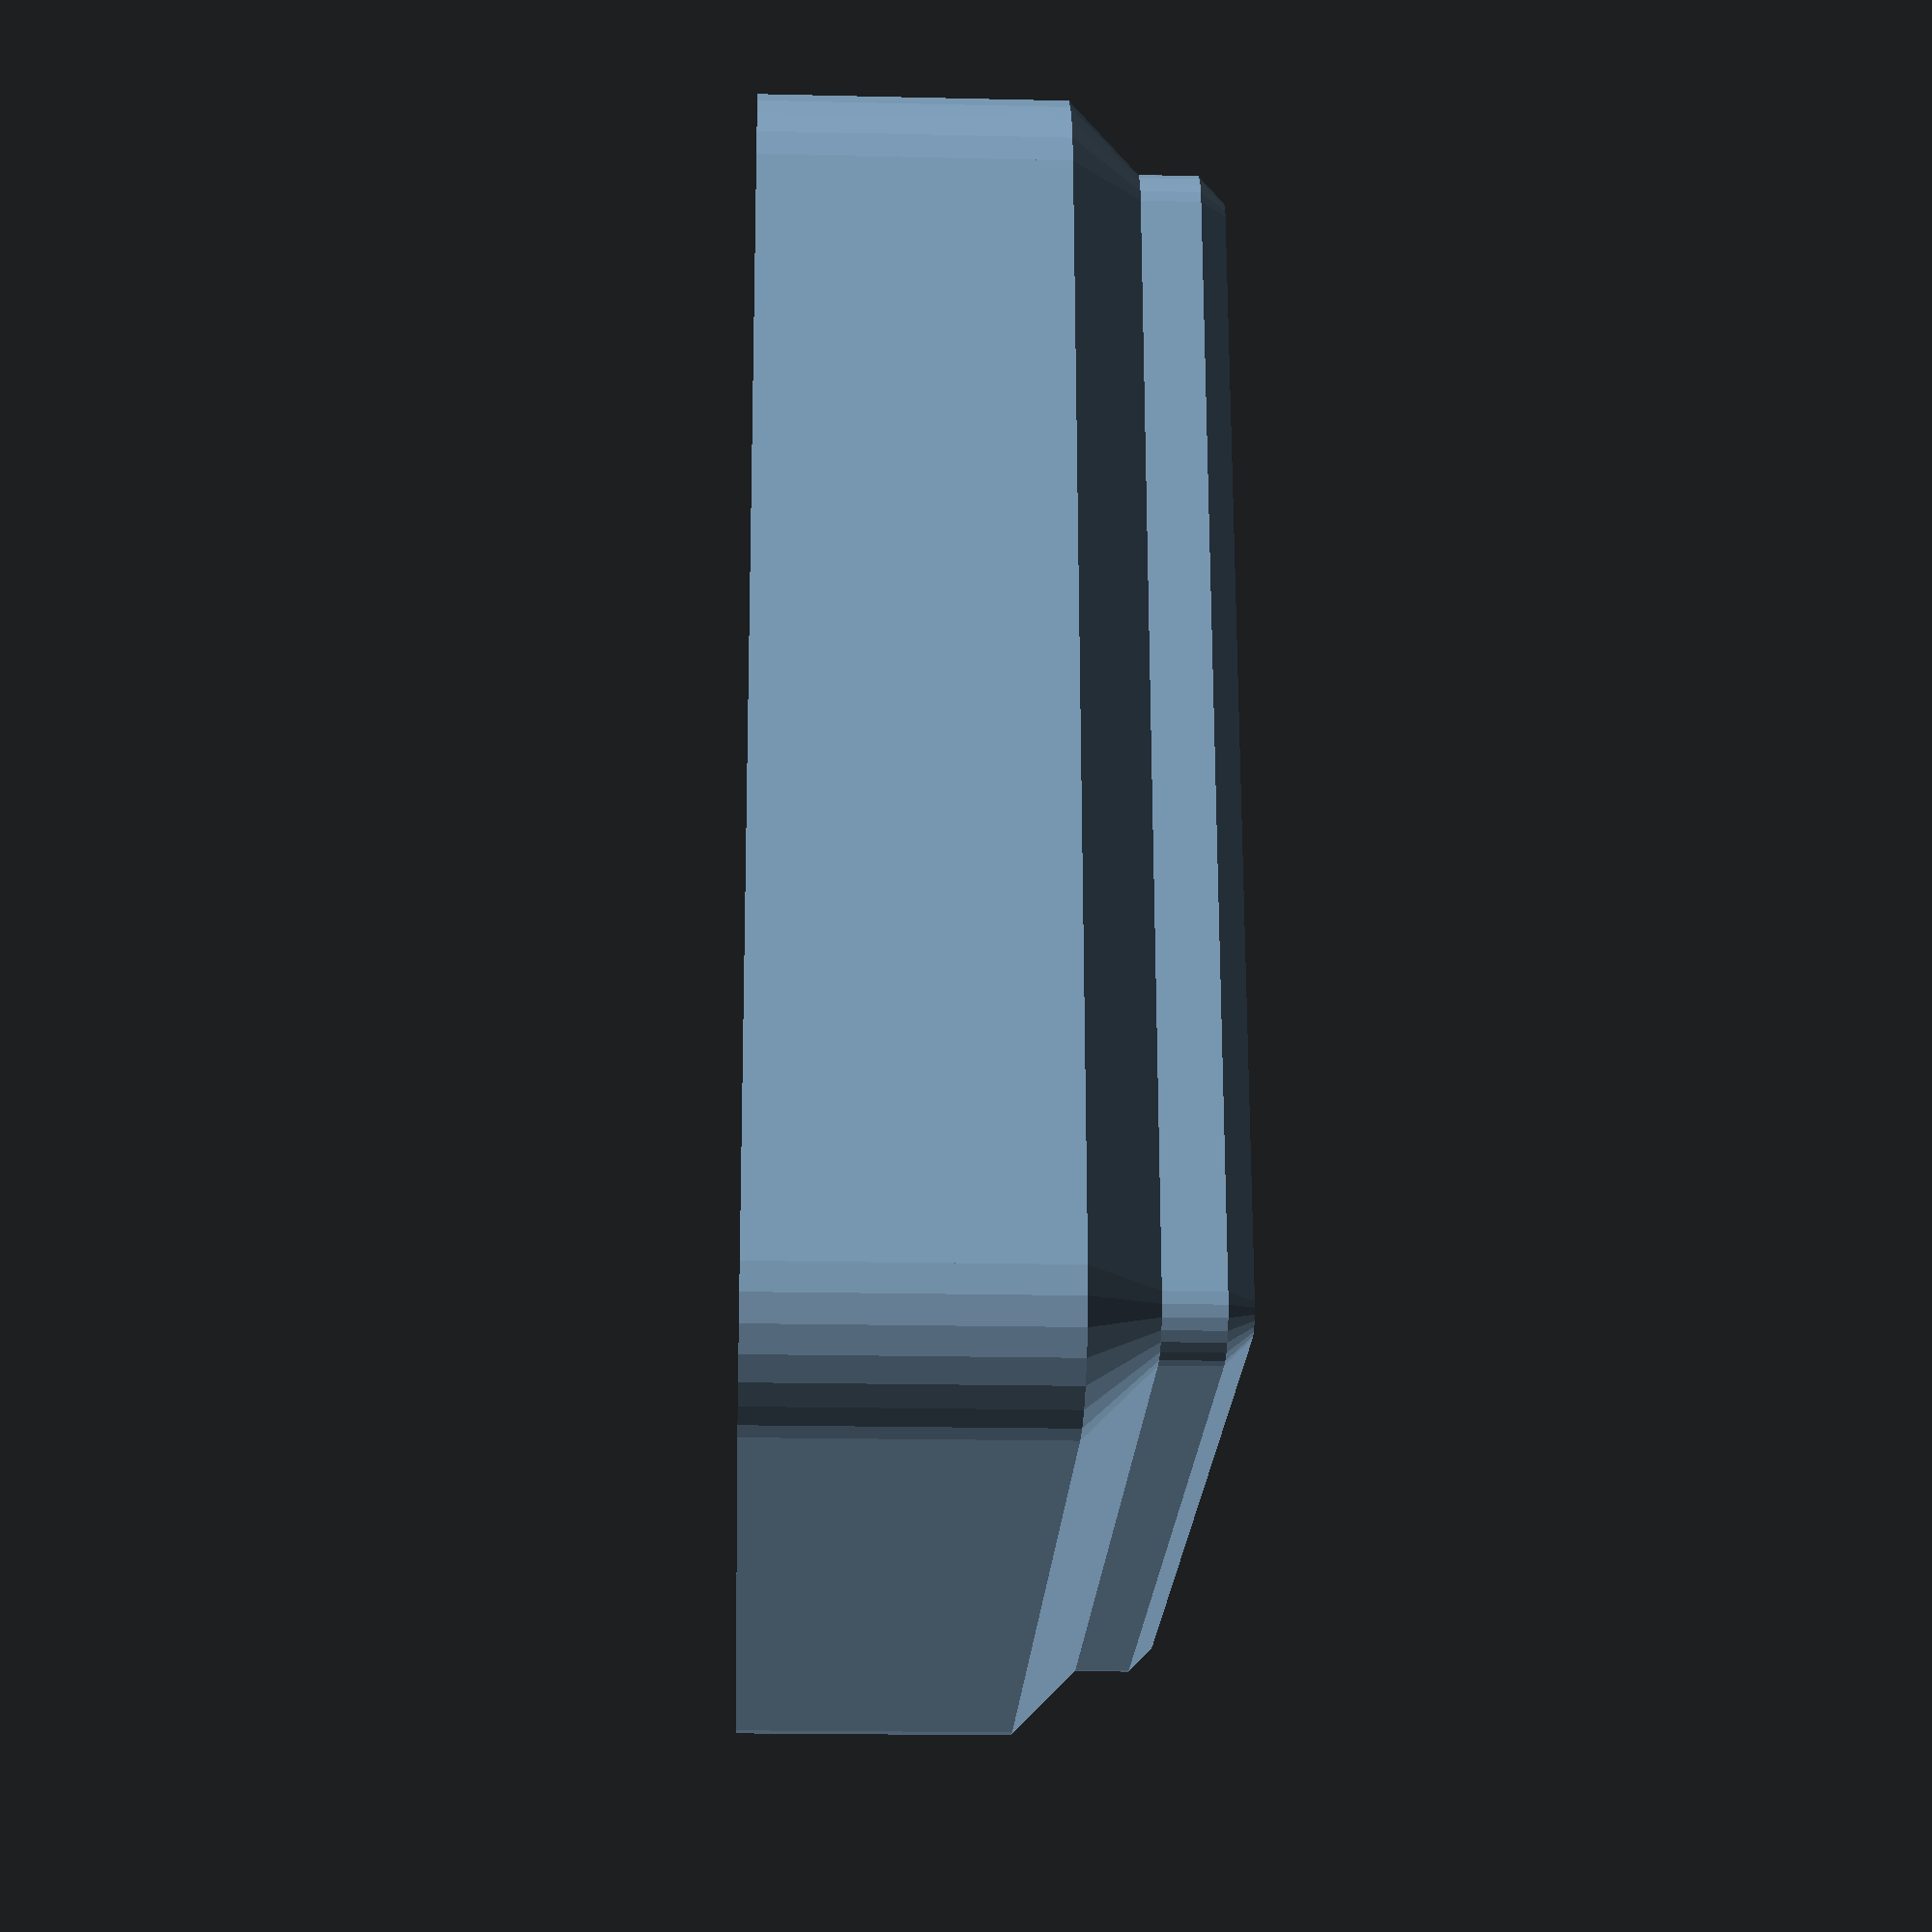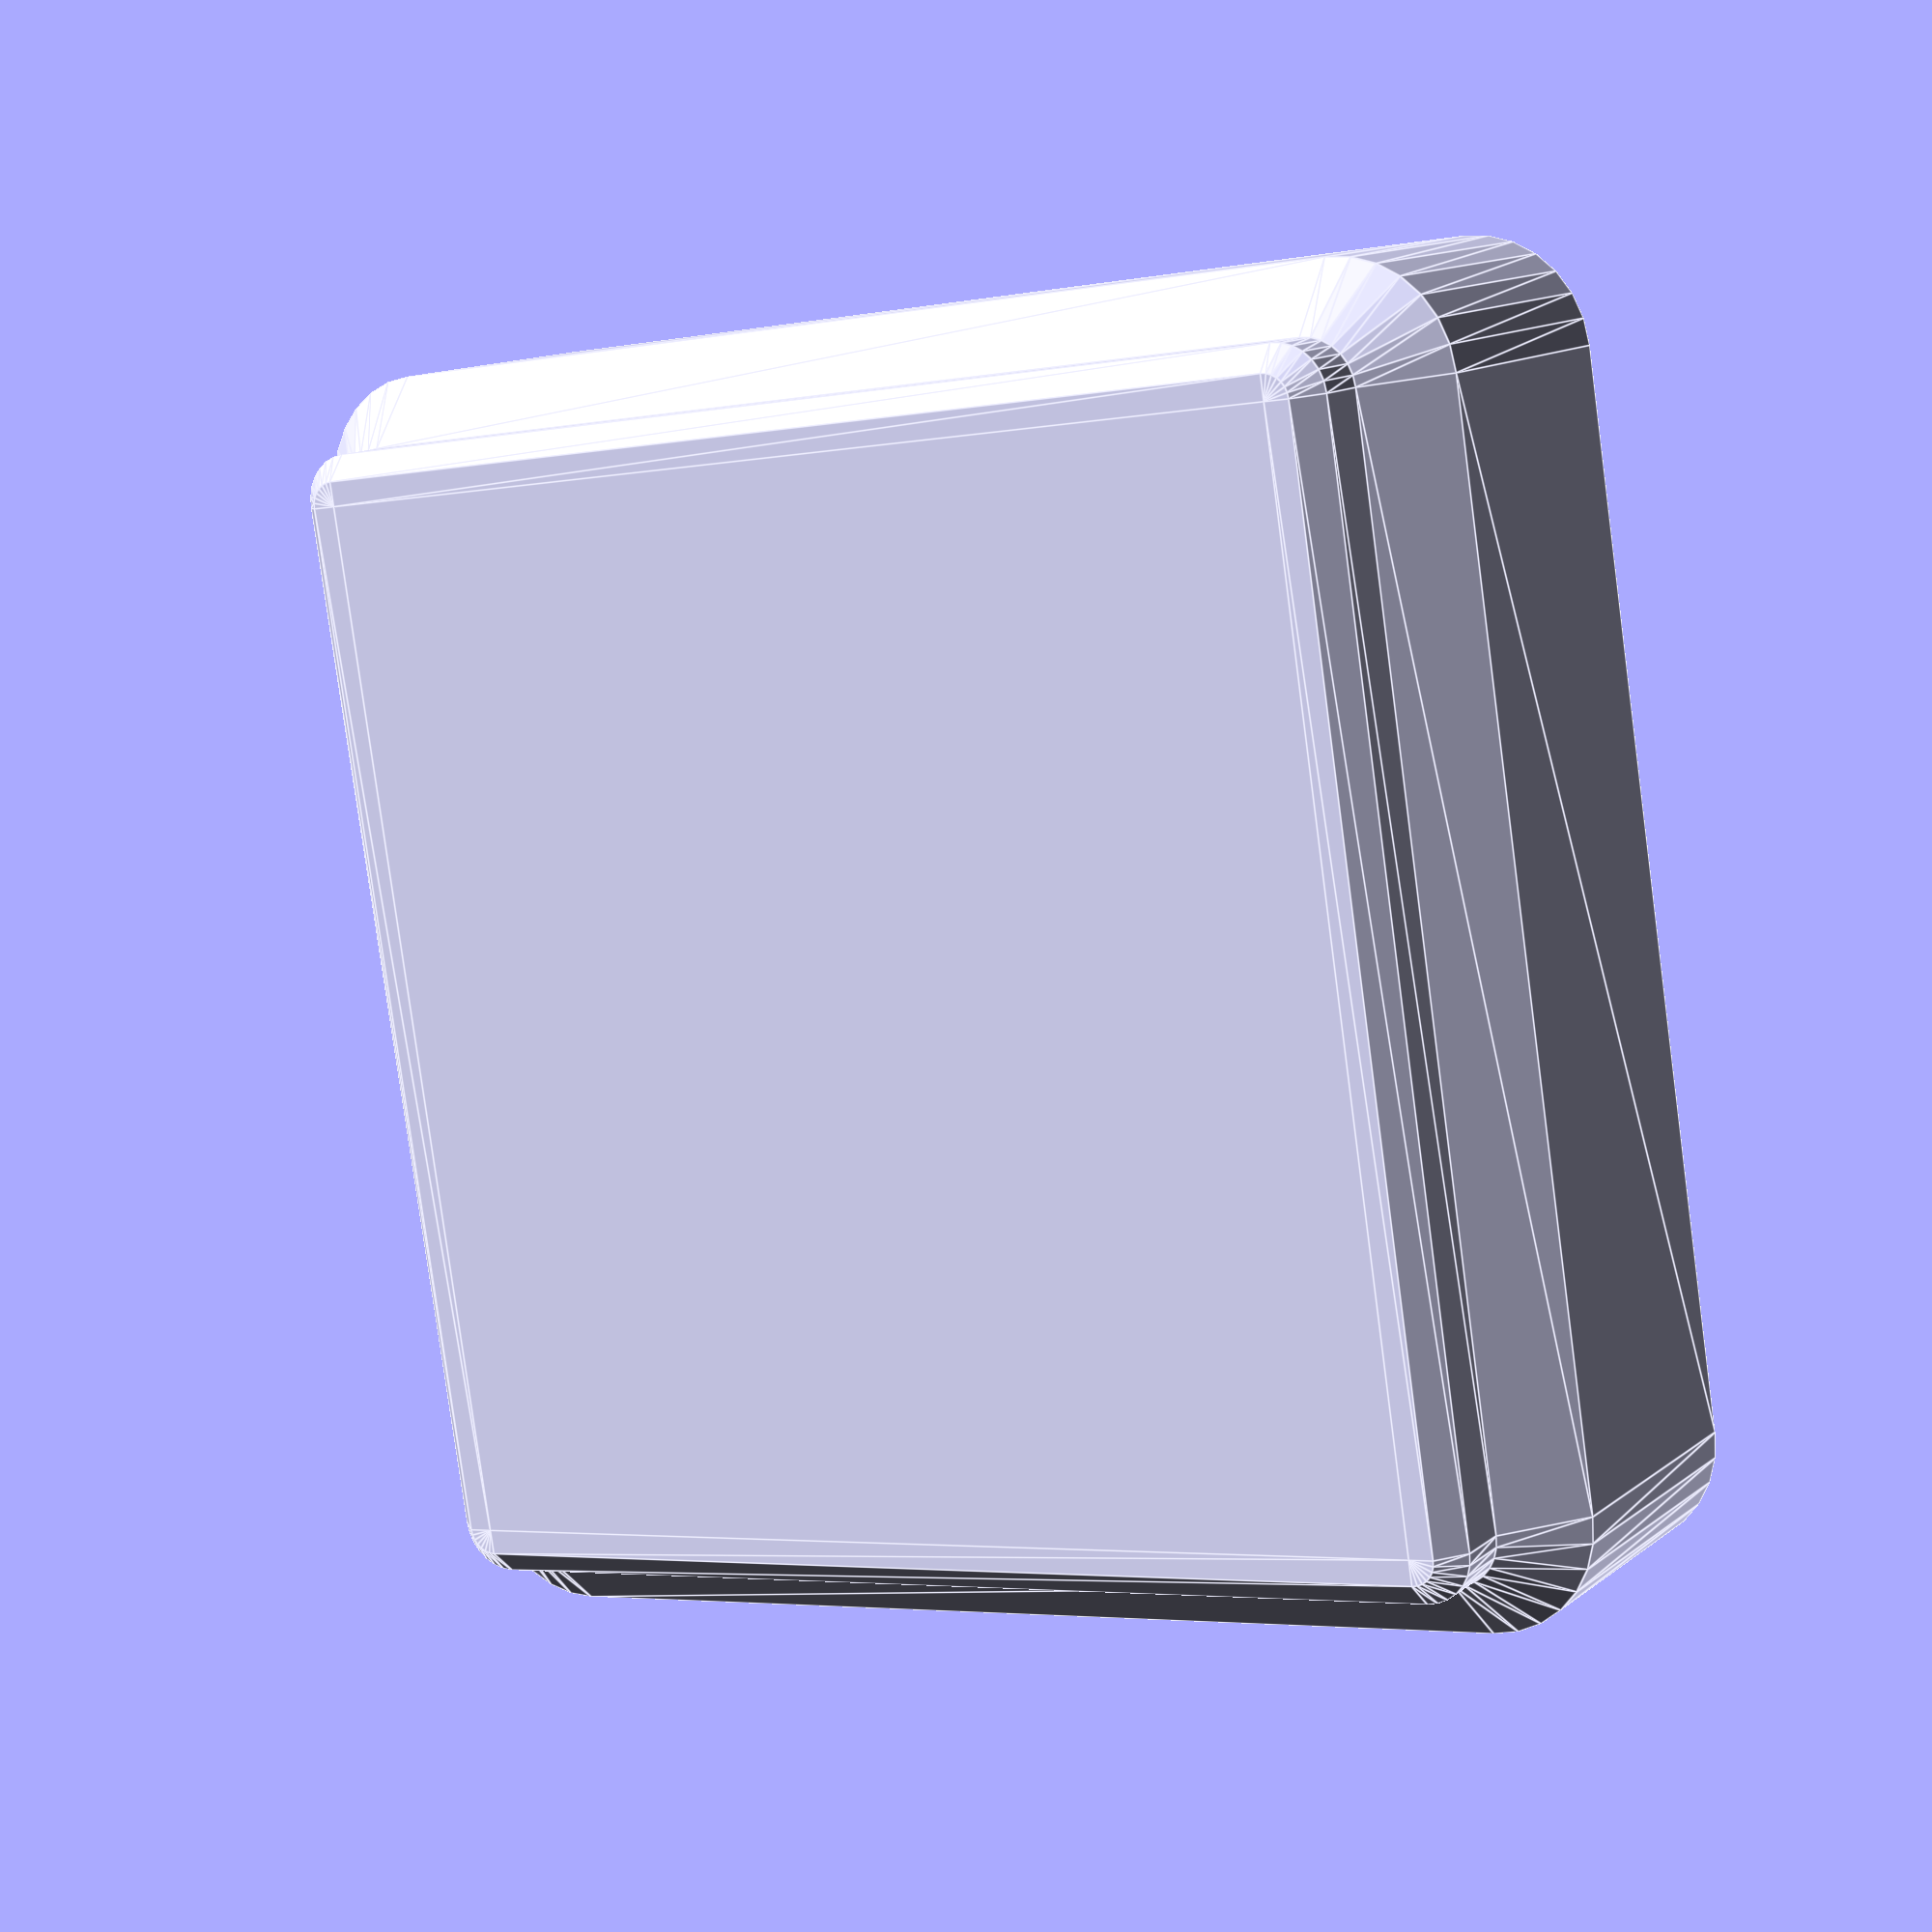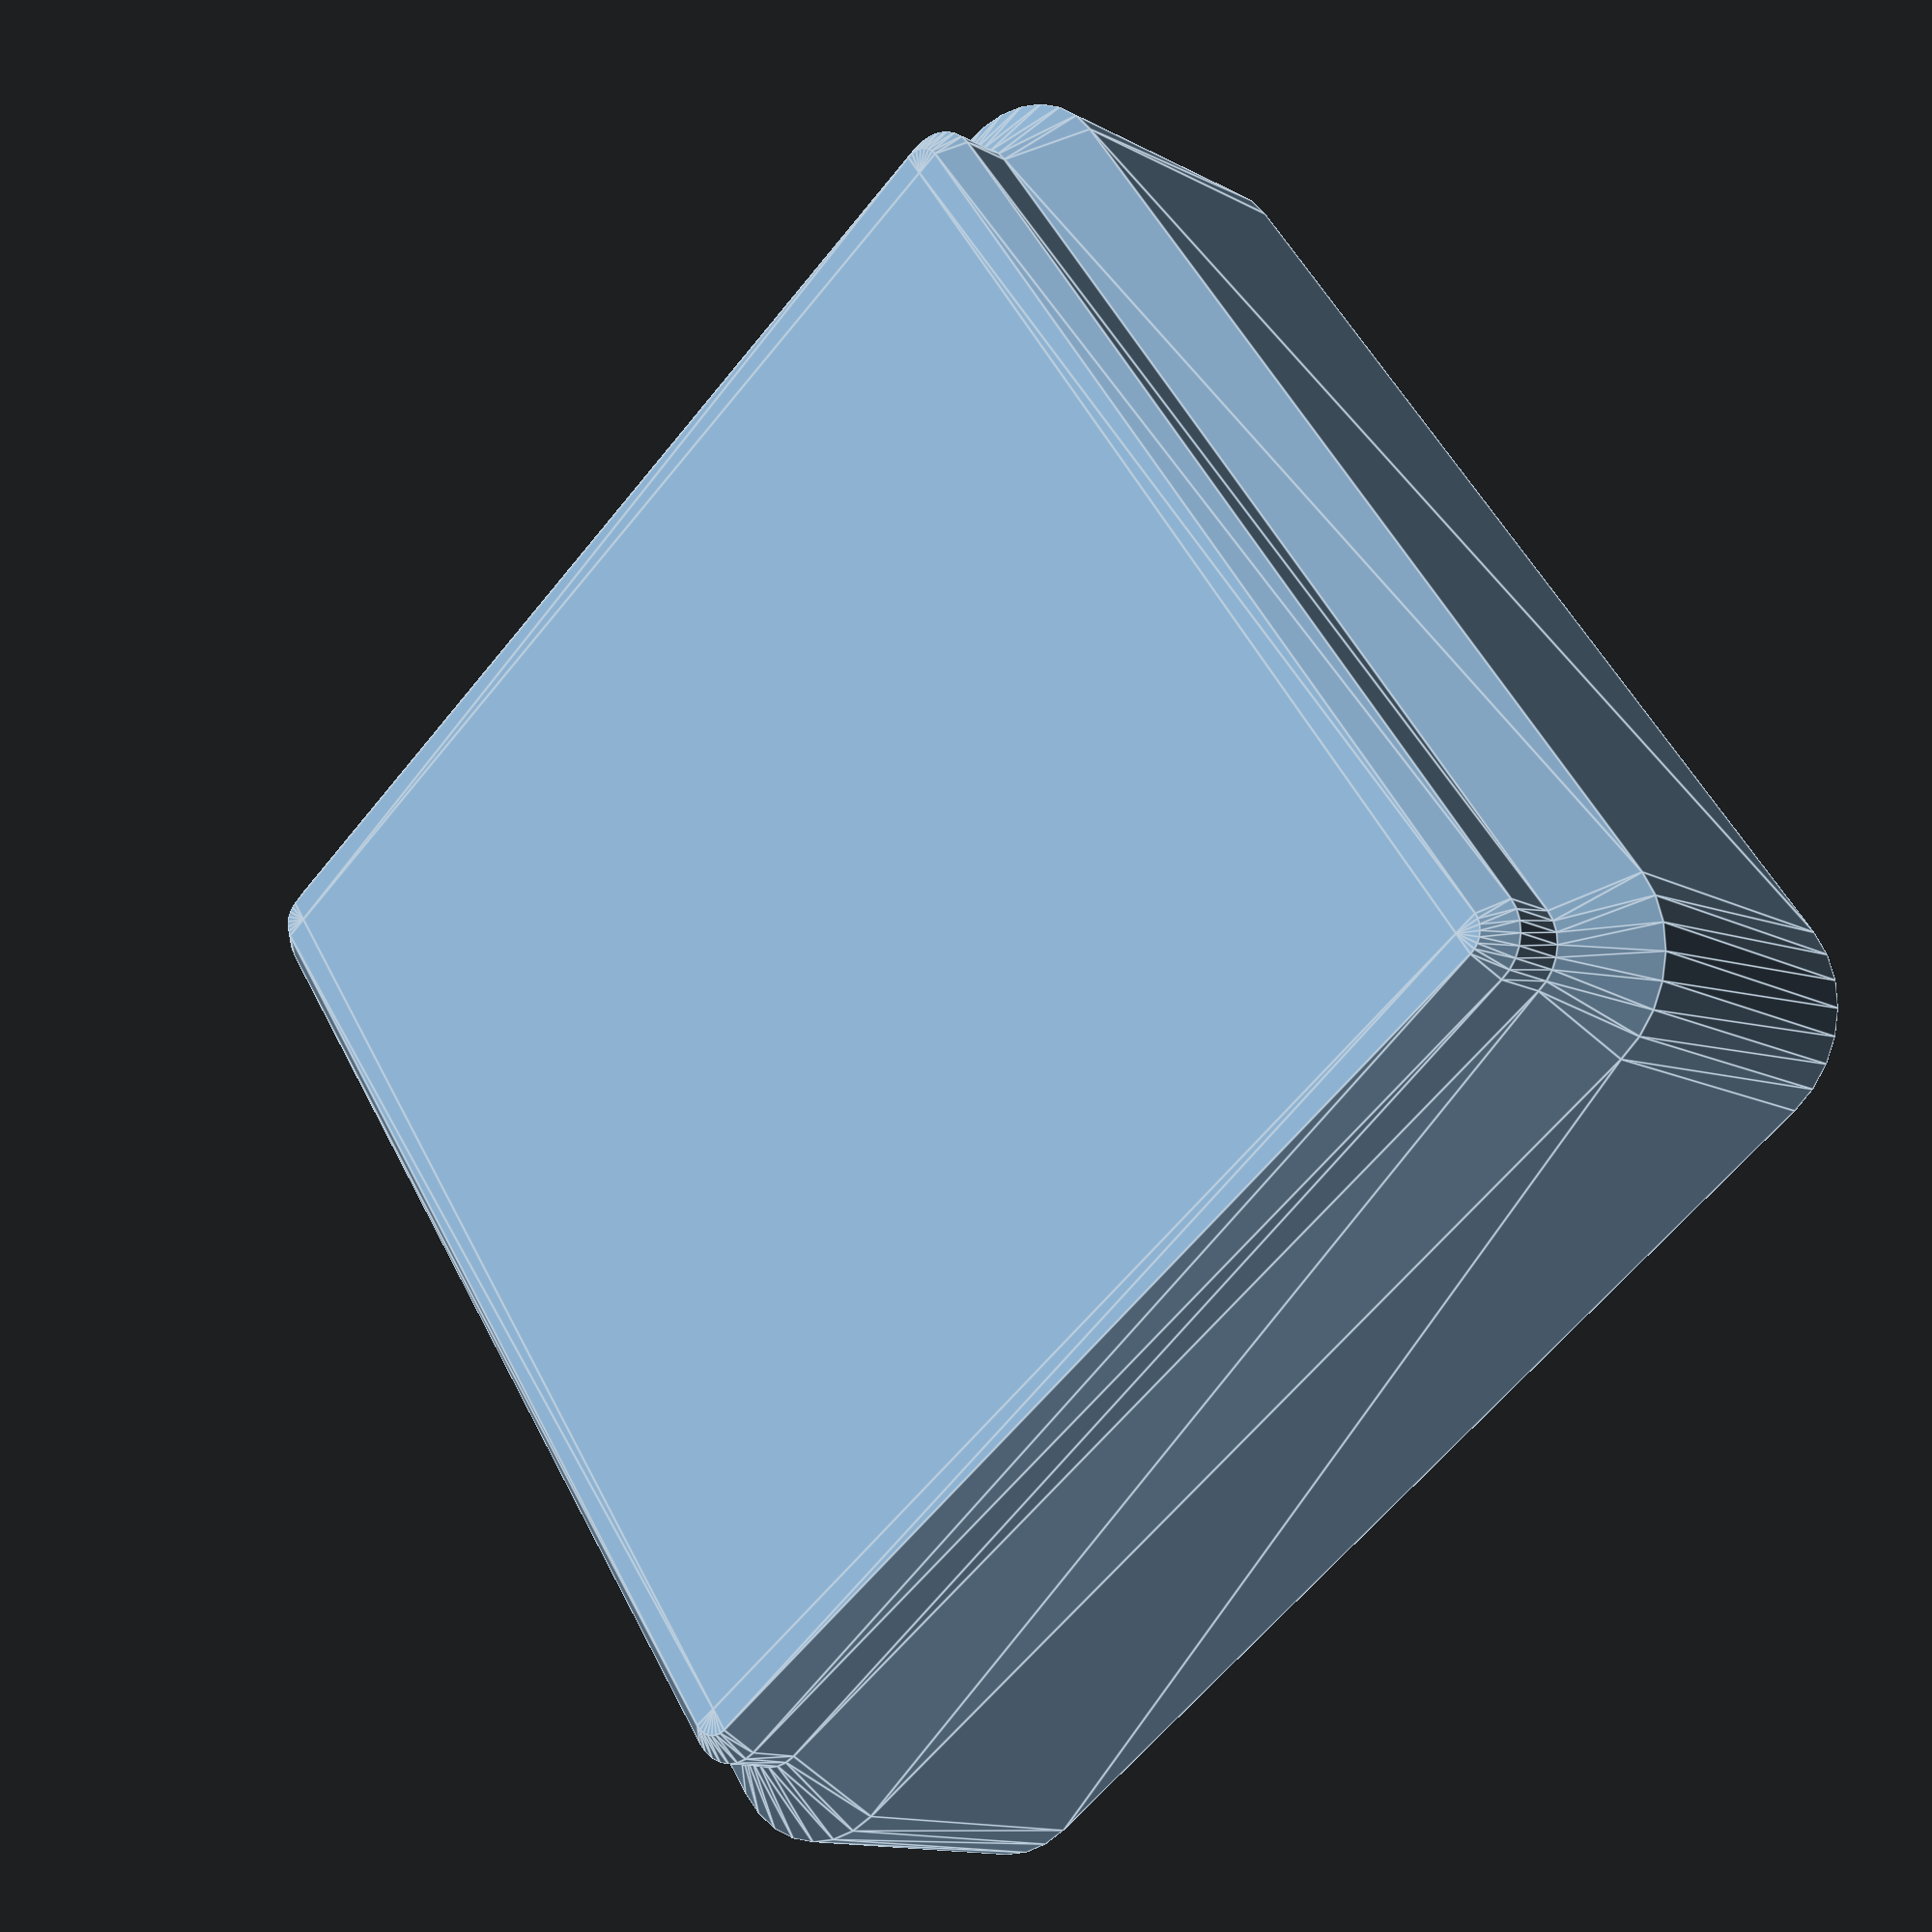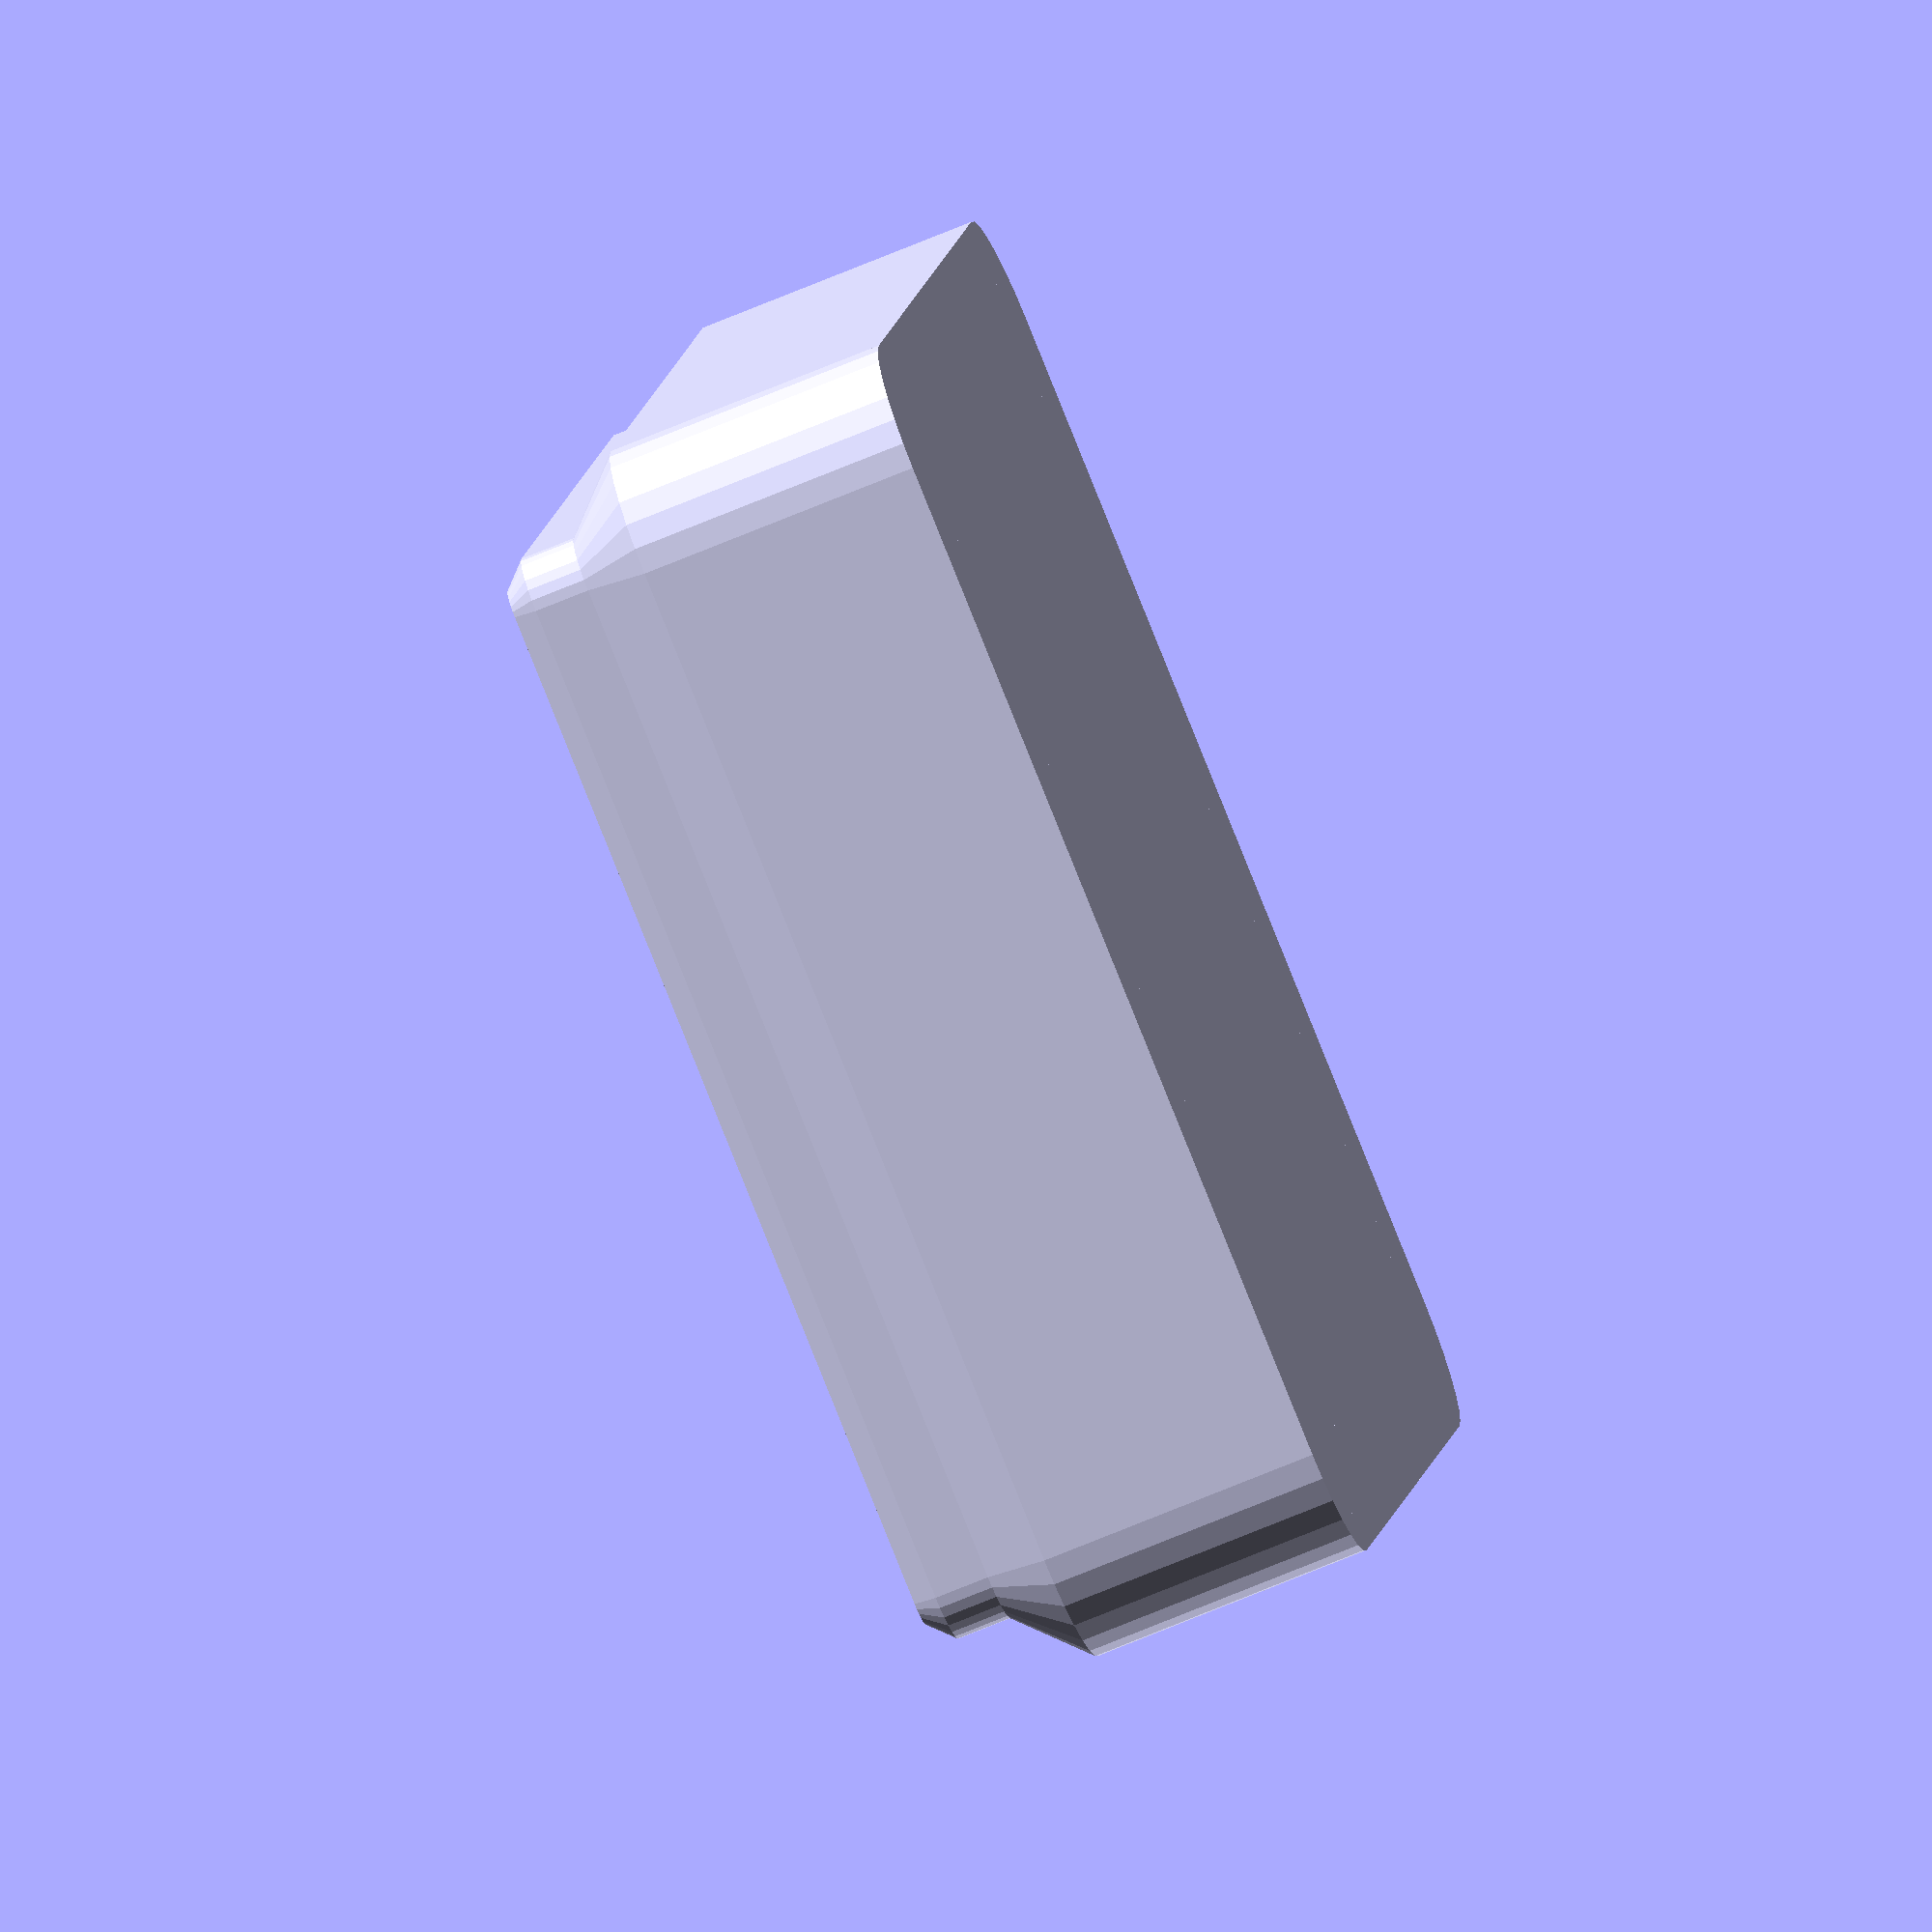
<openscad>
// X,Y points from bottom, left corner of 42mm cell, assuming 4mm radius
// (spec actually indicates in terms of the 41.5mm block)
tog_gridfinity_block_bottom_corner_profile_points = [
	[0.25, 4.75], // Top of left bevel
	[2.40, 2.60],
	[2.40, 0.80],
	[3.20, 0.00], // Right end of bottom bevel
];

// Create full extrudable polygon where x=0 refers to the pivot point
function tog_gridfinity_make_block_bottom_corner_extrudable_points(block_height=7, corner_radius=4) = [
	[0.25 - corner_radius, block_height],
	for( point=tog_gridfinity_block_bottom_corner_profile_points ) [point[0] - corner_radius, point[1]],
	[0, 0],
	[0, block_height],
];

/**
 * Hull to be intersected with block bottoms for gridfinity compatibility.
 * Overlap=0 seems to work, but it can be set to a small value, like 1/64,
 * if OpenSCAD gets confused about exactly interfacing surfaces.
 */
module tog_gridfinity_block_bottom(height=14, gridfinity_pitch=42, corner_radius=4, overlap=0) {
	for( r=[0:90:270] ) rotate([0,0,r]) {
		translate([-gridfinity_pitch/2+corner_radius, -gridfinity_pitch/2+corner_radius, 0]) {
			rotate_extrude(angle=90) {
				polygon(tog_gridfinity_make_block_bottom_corner_extrudable_points(height, corner_radius));
			}
		}
		translate([-gridfinity_pitch/2+corner_radius, 0, 0]) {
			rotate([90,0,0]) linear_extrude(gridfinity_pitch-2*corner_radius+overlap*2, center=true) {
				polygon(tog_gridfinity_make_block_bottom_corner_extrudable_points(height));
			}
		}
	}
	translate([0,0,height/2]) cube([gridfinity_pitch-corner_radius*2+overlap*2, gridfinity_pitch-corner_radius*2+overlap*2, height], center=true);
}

tog_gridfinity_block_bottom(14, 42, 4, $fn=30);

</openscad>
<views>
elev=198.1 azim=265.9 roll=92.6 proj=p view=solid
elev=167.0 azim=9.0 roll=328.6 proj=p view=edges
elev=193.5 azim=215.3 roll=319.5 proj=p view=edges
elev=71.3 azim=13.0 roll=292.6 proj=o view=wireframe
</views>
